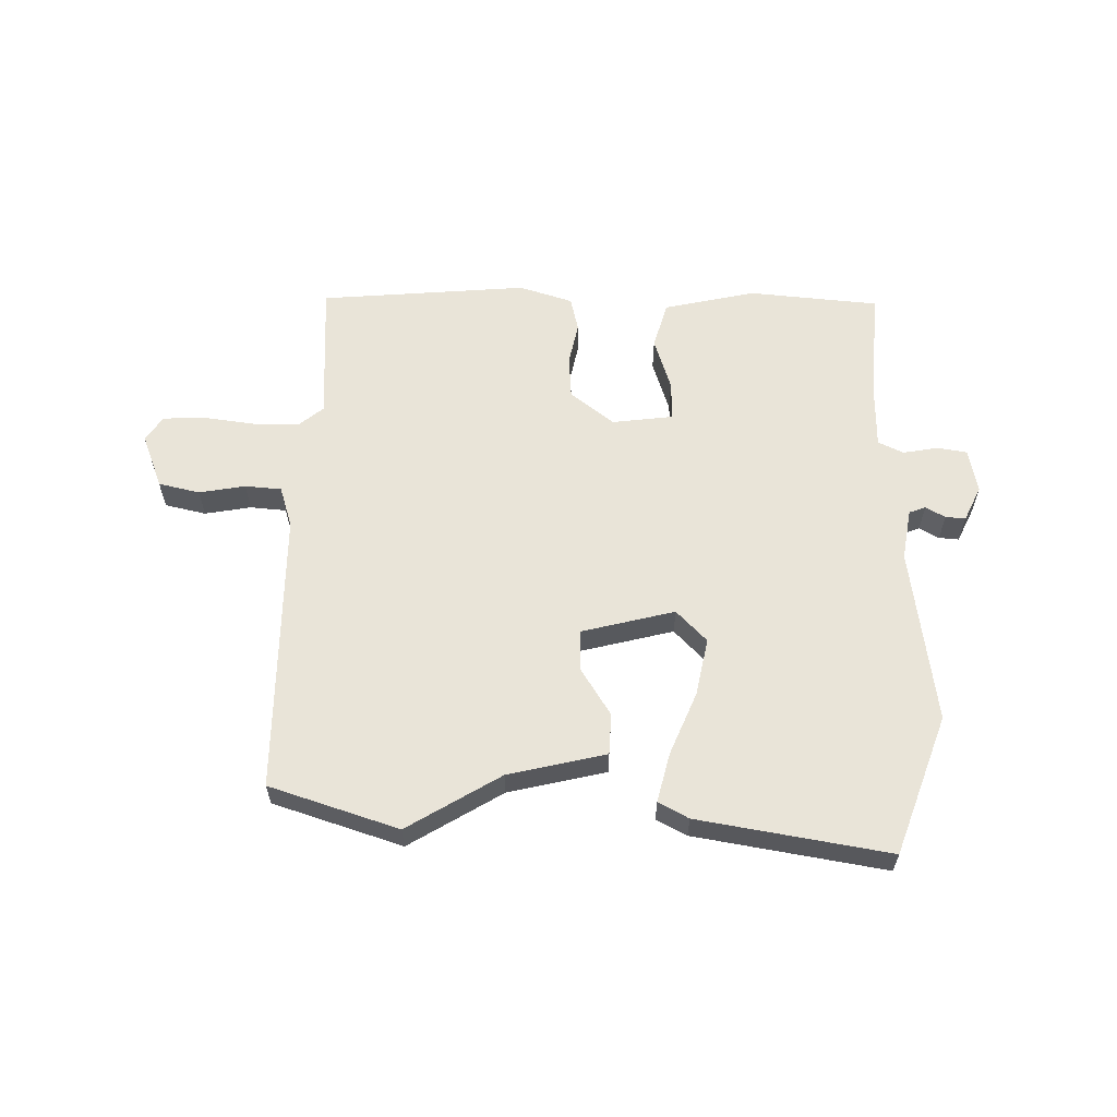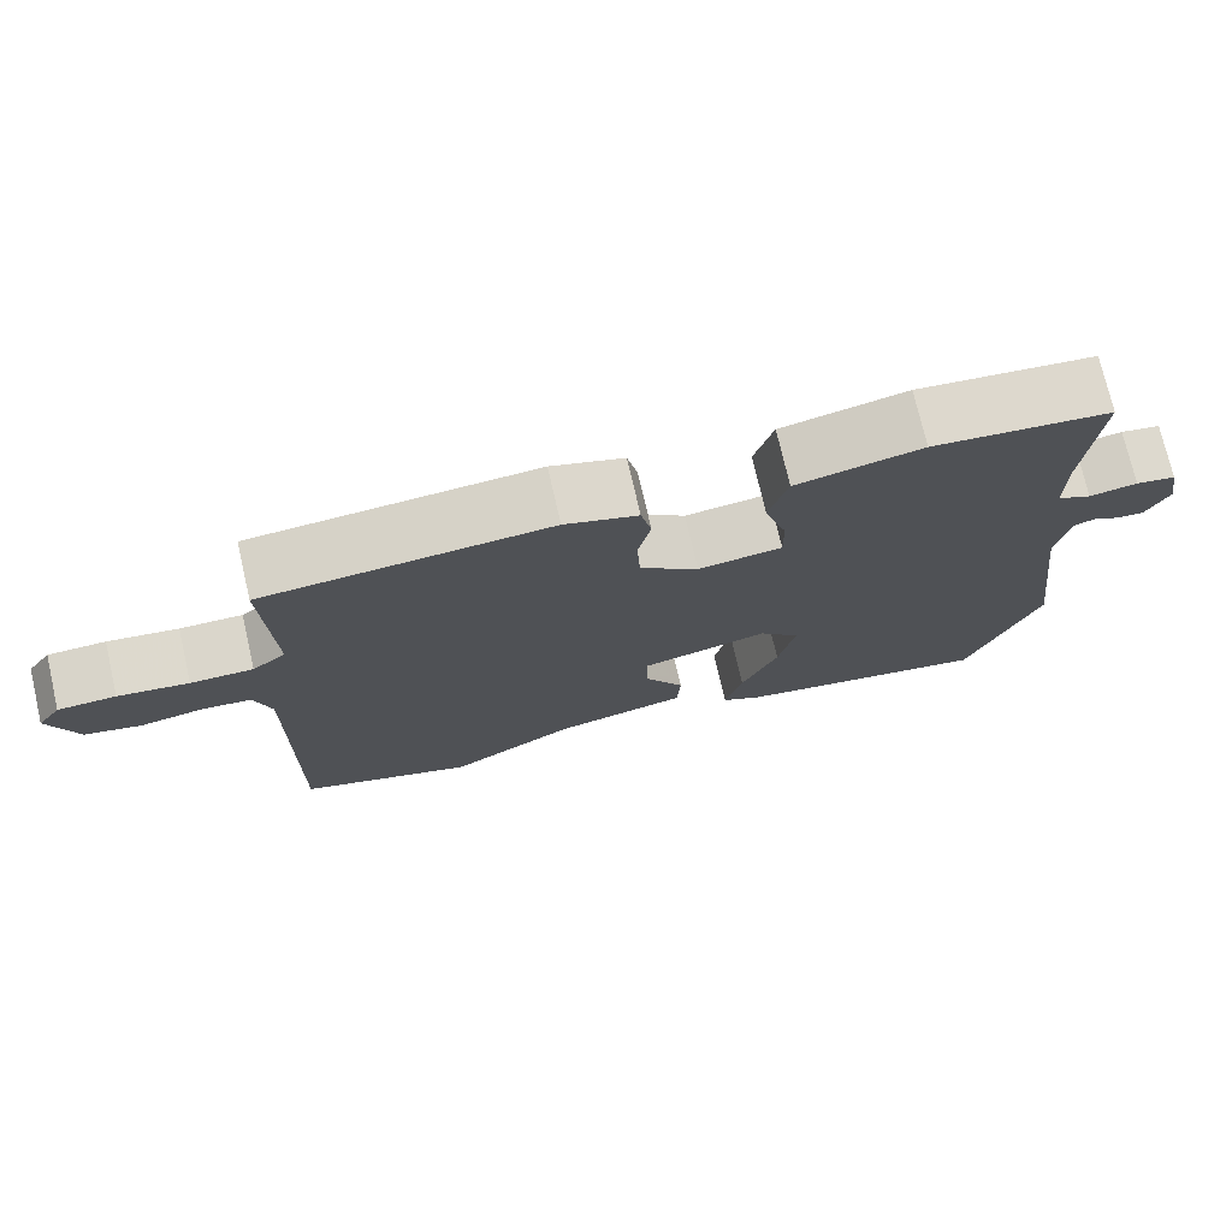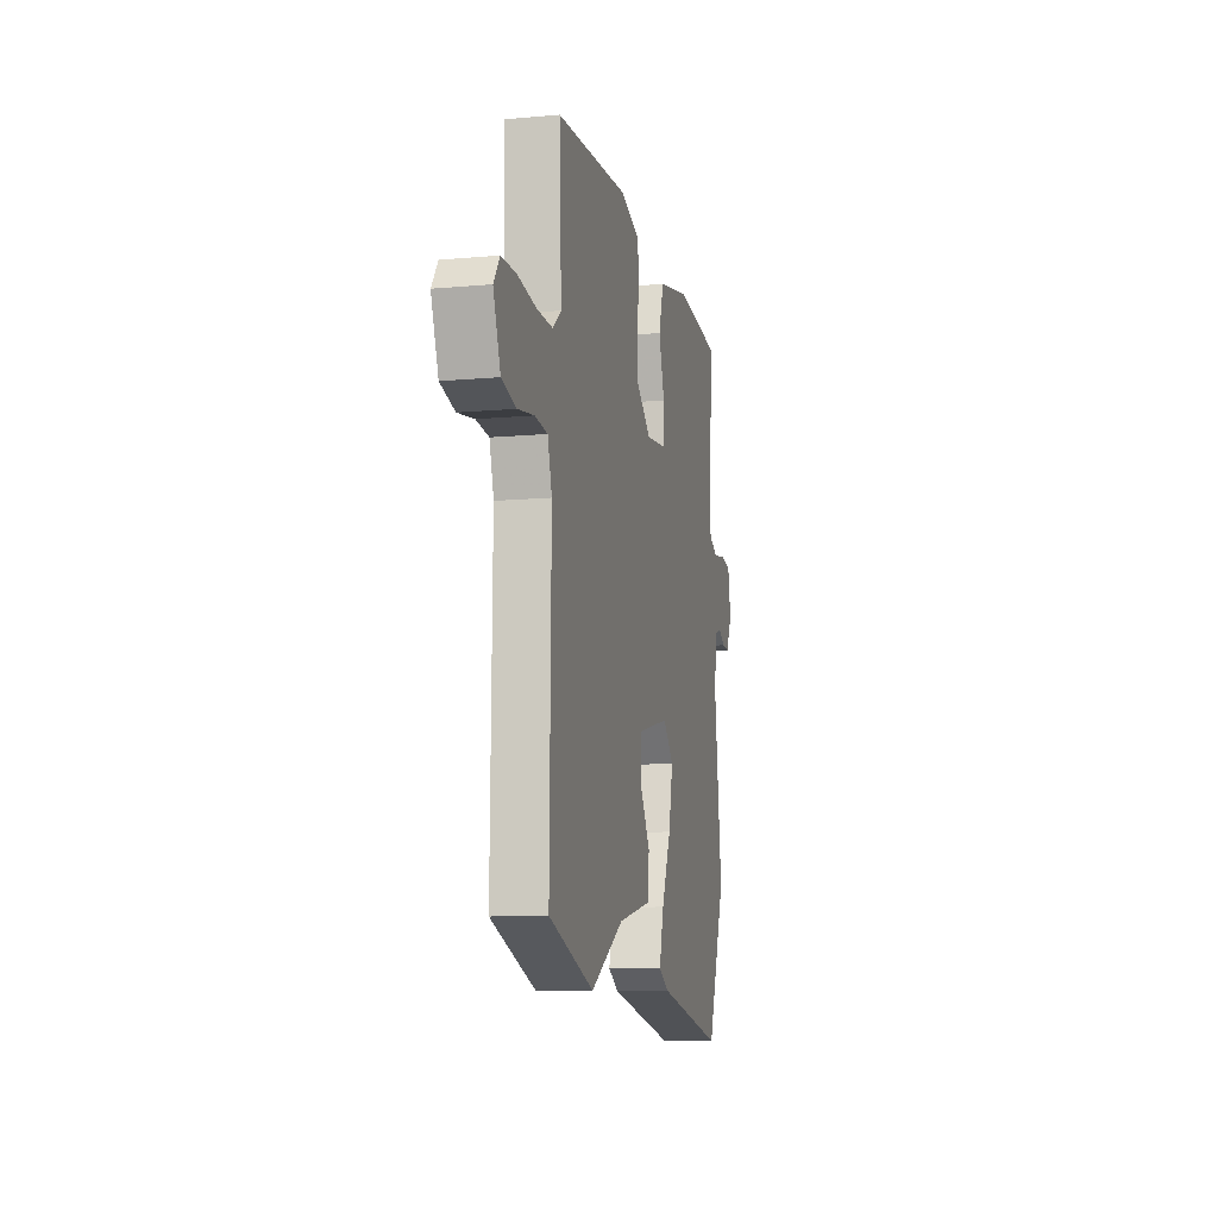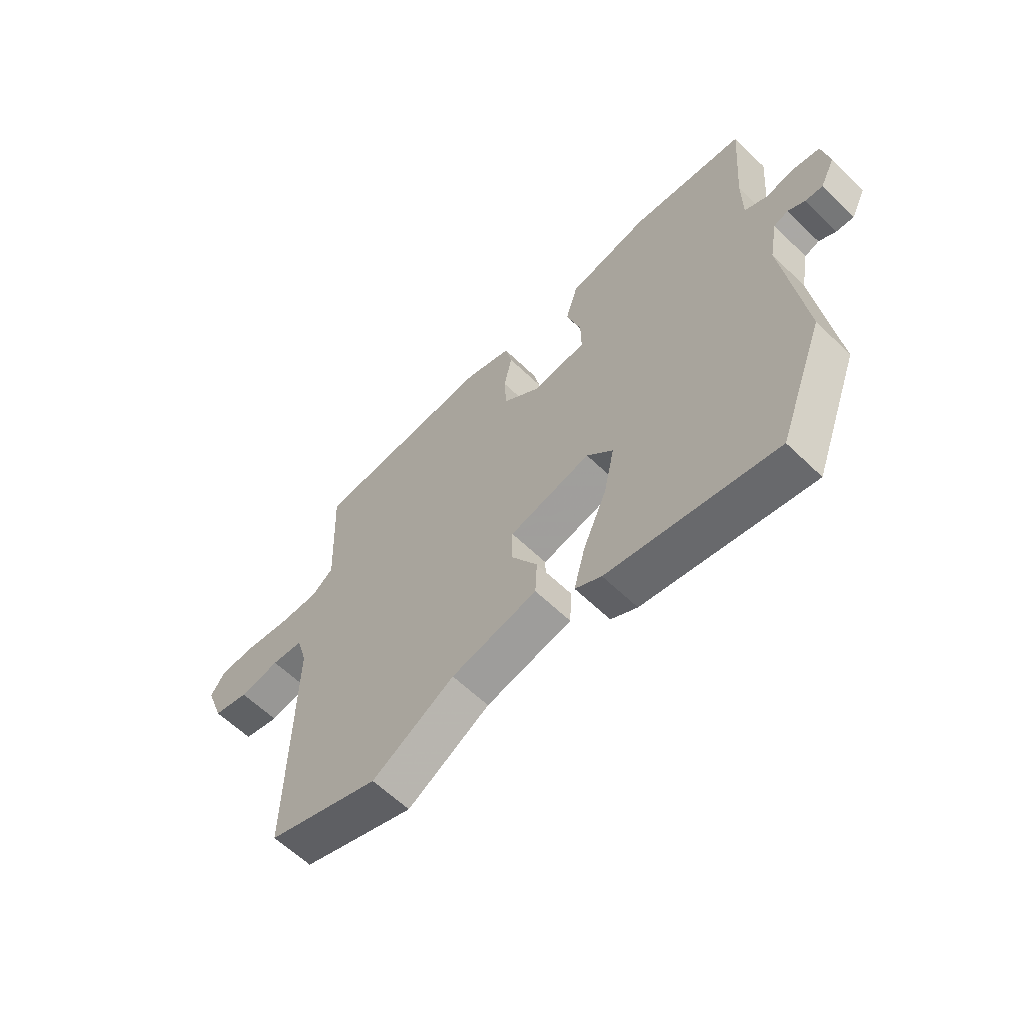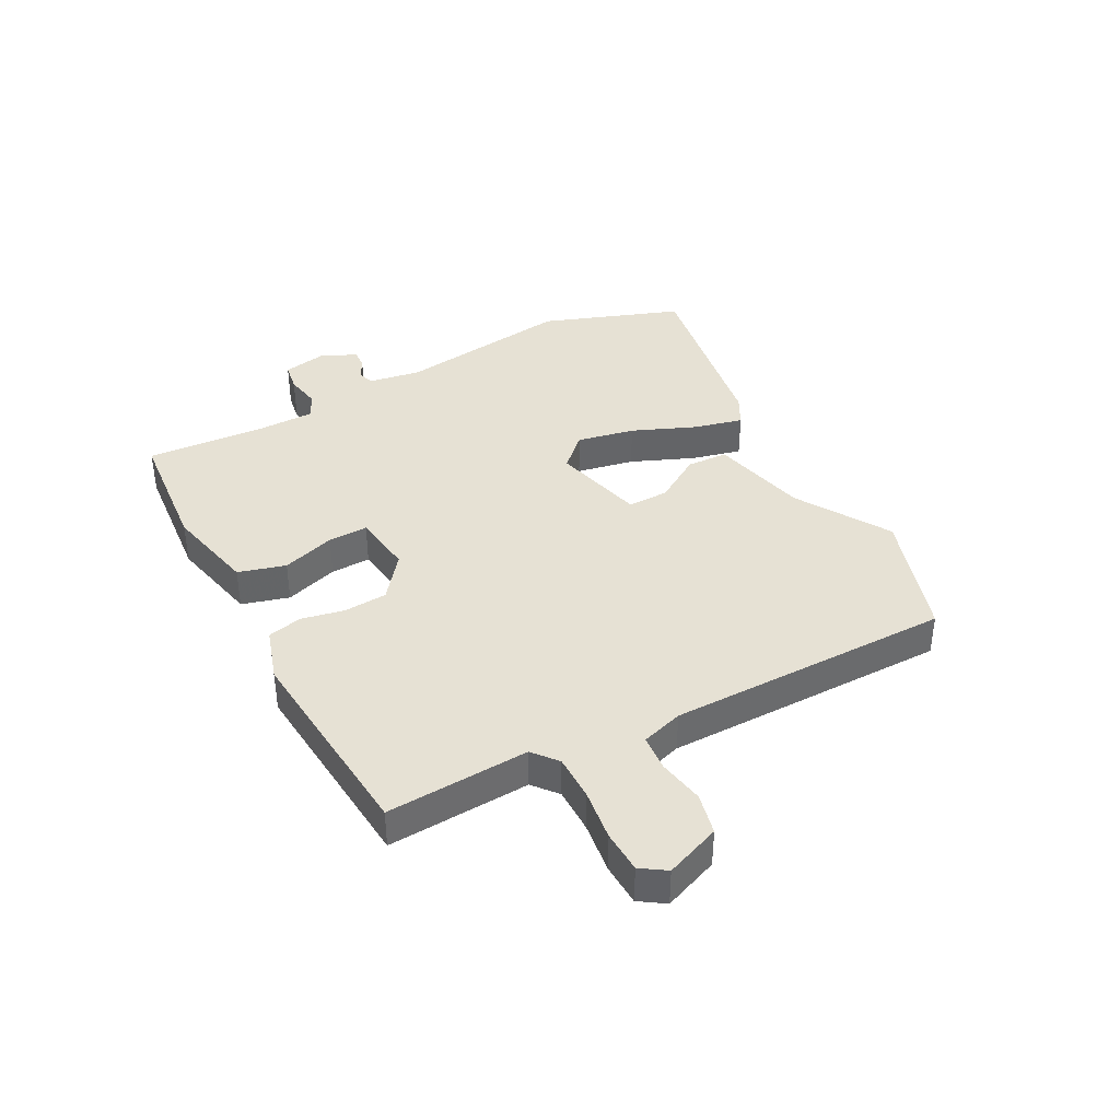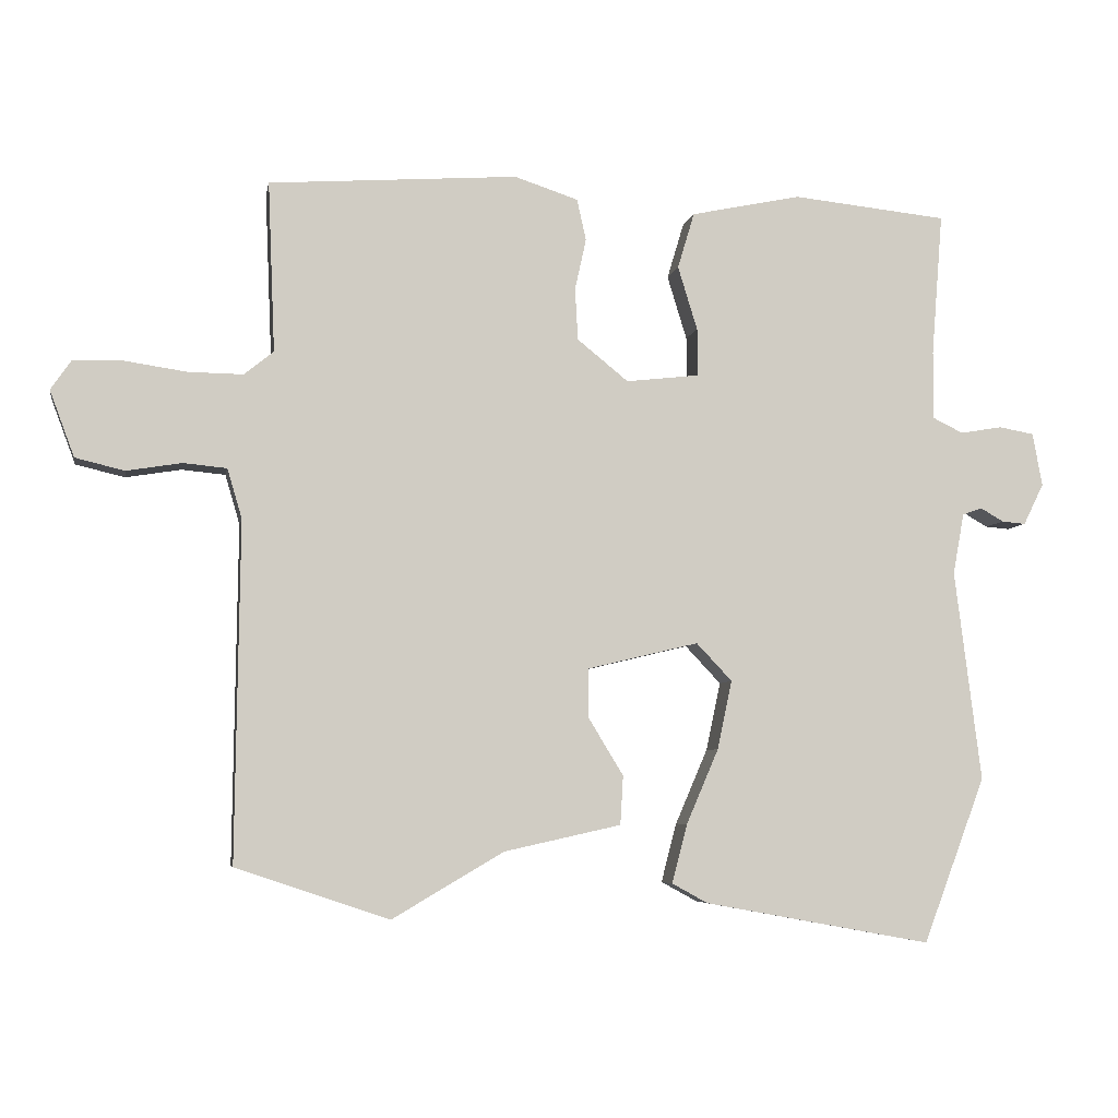
<metadata>
{"format":"obj","ext":"obj","renderer":"f3d","projection":"perspective","resolution":1024,"background":"white","views":[{"elev":59.9,"azim":-179.8,"up":"+Y"},{"elev":74.3,"azim":167.0,"up":"+Z"},{"elev":-10.8,"azim":102.7,"up":"+Z"},{"elev":-61.1,"azim":-134.5,"up":"+Z"},{"elev":39.1,"azim":61.1,"up":"+Y"},{"elev":-5.7,"azim":169.9,"up":"+Z"}]}
</metadata>
<code>
v 0.535 0.07 -0.488
v 0.316 0.07 -0.562
v 0.156 0.07 -0.468
v -0.011 0.07 -0.431
v -0.015 0.07 -0.361
v 0.035 0.07 -0.279
v 0.035 0.07 -0.209
v -0.124 0.07 -0.171
v -0.175 0.07 -0.225
v -0.154 0.07 -0.323
v -0.108 0.07 -0.43
v -0.086 0.07 -0.514
v -0.137 0.07 -0.542
v -0.462 0.07 -0.601
v -0.551 0.07 -0.365
v -0.513 0.07 -0.063
v -0.529 0.07 0.024
v -0.557 0.07 0.034
v -0.59 0.07 0.015
v -0.624 0.07 0.012
v -0.653 0.07 0.071
v -0.639 0.07 0.147
v -0.589 0.07 0.156
v -0.529 0.07 0.146
v -0.486 0.07 0.167
v -0.486 0.07 0.265
v -0.502 0.07 0.469
v -0.28 0.07 0.492
v -0.123 0.07 0.459
v -0.099 0.07 0.379
v -0.127 0.07 0.288
v -0.128 0.07 0.22
v -0.023 0.07 0.208
v 0.05 0.07 0.267
v 0.054 0.07 0.341
v 0.038 0.07 0.414
v 0.051 0.07 0.473
v 0.142 0.07 0.503
v 0.497 0.07 0.478
v 0.487 0.07 0.235
v 0.529 0.07 0.201
v 0.607 0.07 0.202
v 0.695 0.07 0.215
v 0.767 0.07 0.213
v 0.796 0.07 0.171
v 0.761 0.07 0.077
v 0.691 0.07 0.06
v 0.612 0.07 0.073
v 0.55 0.07 0.067
v 0.529 0.07 -0.004
v 0.535 0 -0.488
v 0.316 0 -0.562
v 0.156 0 -0.468
v -0.011 0 -0.431
v -0.015 0 -0.361
v 0.035 0 -0.279
v 0.035 0 -0.209
v -0.124 0 -0.171
v -0.175 0 -0.225
v -0.154 0 -0.323
v -0.108 0 -0.43
v -0.086 0 -0.514
v -0.137 0 -0.542
v -0.462 0 -0.601
v -0.551 0 -0.365
v -0.513 0 -0.063
v -0.529 0 0.024
v -0.557 0 0.034
v -0.59 0 0.015
v -0.624 0 0.012
v -0.653 0 0.071
v -0.639 0 0.147
v -0.589 0 0.156
v -0.529 0 0.146
v -0.486 0 0.167
v -0.486 0 0.265
v -0.502 0 0.469
v -0.28 0 0.492
v -0.123 0 0.459
v -0.099 0 0.379
v -0.127 0 0.288
v -0.128 0 0.22
v -0.023 0 0.208
v 0.05 0 0.267
v 0.054 0 0.341
v 0.038 0 0.414
v 0.051 0 0.473
v 0.142 0 0.503
v 0.497 0 0.478
v 0.487 0 0.235
v 0.529 0 0.201
v 0.607 0 0.202
v 0.695 0 0.215
v 0.767 0 0.213
v 0.796 0 0.171
v 0.761 0 0.077
v 0.691 0 0.06
v 0.612 0 0.073
v 0.55 0 0.067
v 0.529 0 -0.004
f 45 46 47 48
f 45 48 49
f 42 43 44 45
f 41 42 45 49
f 40 41 49 50
f 38 39 40
f 35 36 37 38
f 34 35 38 40
f 33 34 40 50
f 28 29 30 31
f 26 27 28 31
f 25 26 31 32
f 24 25 32 33
f 22 23 24
f 21 22 24
f 18 19 20 21
f 17 18 21 24
f 16 17 24 33
f 10 11 12 13
f 9 10 13 14
f 3 4 5 6
f 3 6 7
f 2 3 7
f 1 2 7
f 50 1 7
f 33 50 7 8
f 16 33 8 9
f 9 14 15 16
f 98 97 96 95
f 99 98 95
f 95 94 93 92
f 99 95 92 91
f 100 99 91 90
f 90 89 88
f 88 87 86 85
f 90 88 85 84
f 100 90 84 83
f 81 80 79 78
f 81 78 77 76
f 82 81 76 75
f 83 82 75 74
f 74 73 72
f 74 72 71
f 71 70 69 68
f 74 71 68 67
f 83 74 67 66
f 63 62 61 60
f 64 63 60 59
f 56 55 54 53
f 57 56 53
f 57 53 52
f 57 52 51
f 57 51 100
f 58 57 100 83
f 59 58 83 66
f 66 65 64 59
f 1 51 52 2
f 2 52 53 3
f 3 53 54 4
f 4 54 55 5
f 5 55 56 6
f 6 56 57 7
f 7 57 58 8
f 8 58 59 9
f 9 59 60 10
f 10 60 61 11
f 11 61 62 12
f 12 62 63 13
f 13 63 64 14
f 14 64 65 15
f 15 65 66 16
f 16 66 67 17
f 17 67 68 18
f 18 68 69 19
f 19 69 70 20
f 20 70 71 21
f 21 71 72 22
f 22 72 73 23
f 23 73 74 24
f 24 74 75 25
f 25 75 76 26
f 26 76 77 27
f 27 77 78 28
f 28 78 79 29
f 29 79 80 30
f 30 80 81 31
f 31 81 82 32
f 32 82 83 33
f 33 83 84 34
f 34 84 85 35
f 35 85 86 36
f 36 86 87 37
f 37 87 88 38
f 38 88 89 39
f 39 89 90 40
f 40 90 91 41
f 41 91 92 42
f 42 92 93 43
f 43 93 94 44
f 44 94 95 45
f 45 95 96 46
f 46 96 97 47
f 47 97 98 48
f 48 98 99 49
f 49 99 100 50
f 50 100 51 1

</code>
